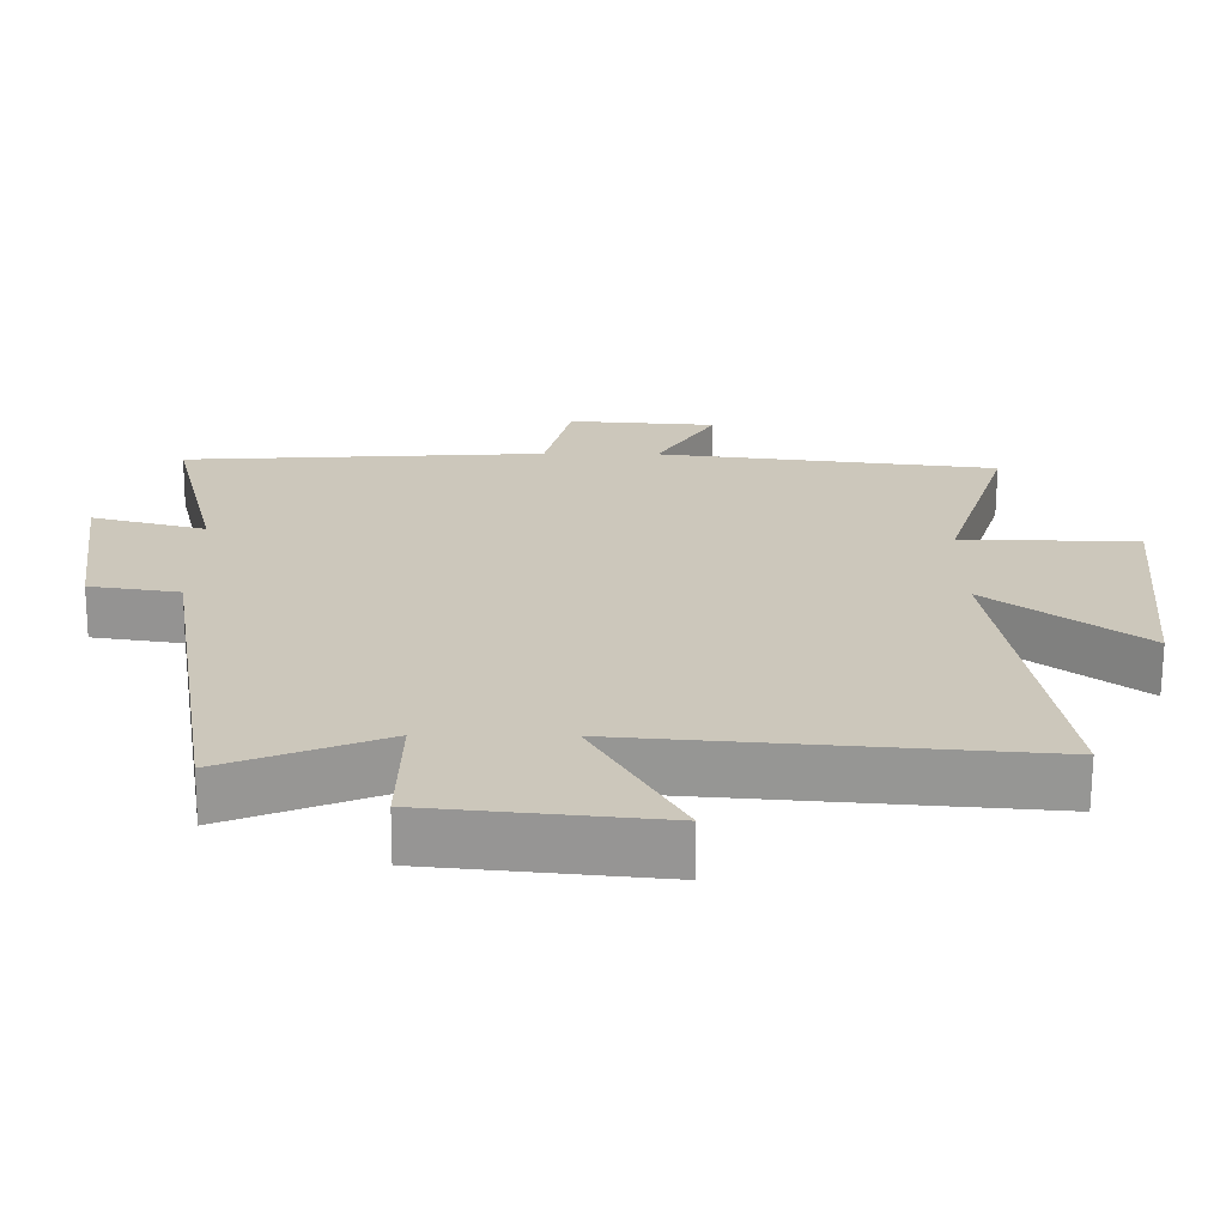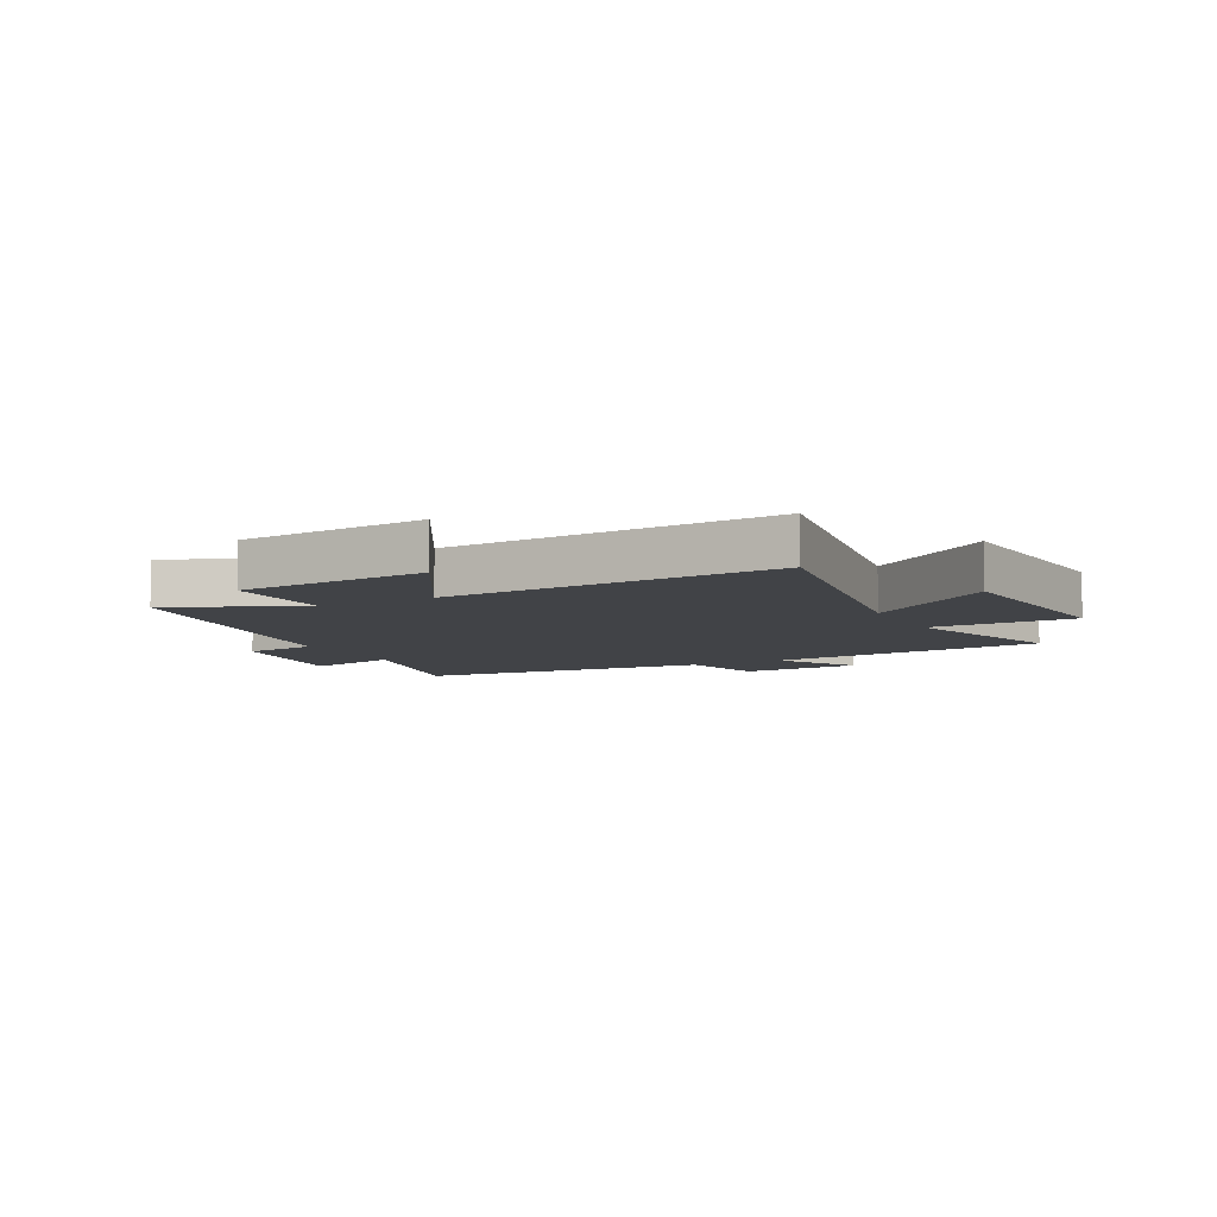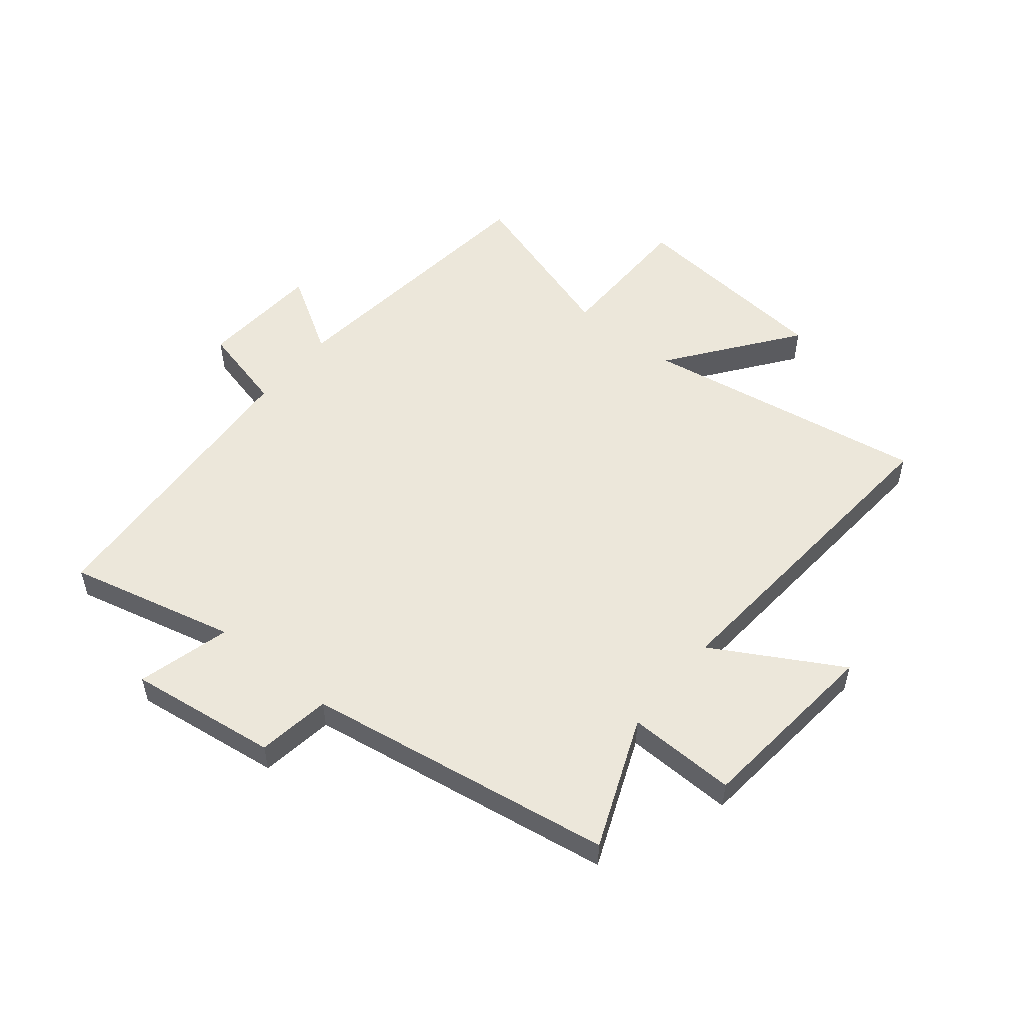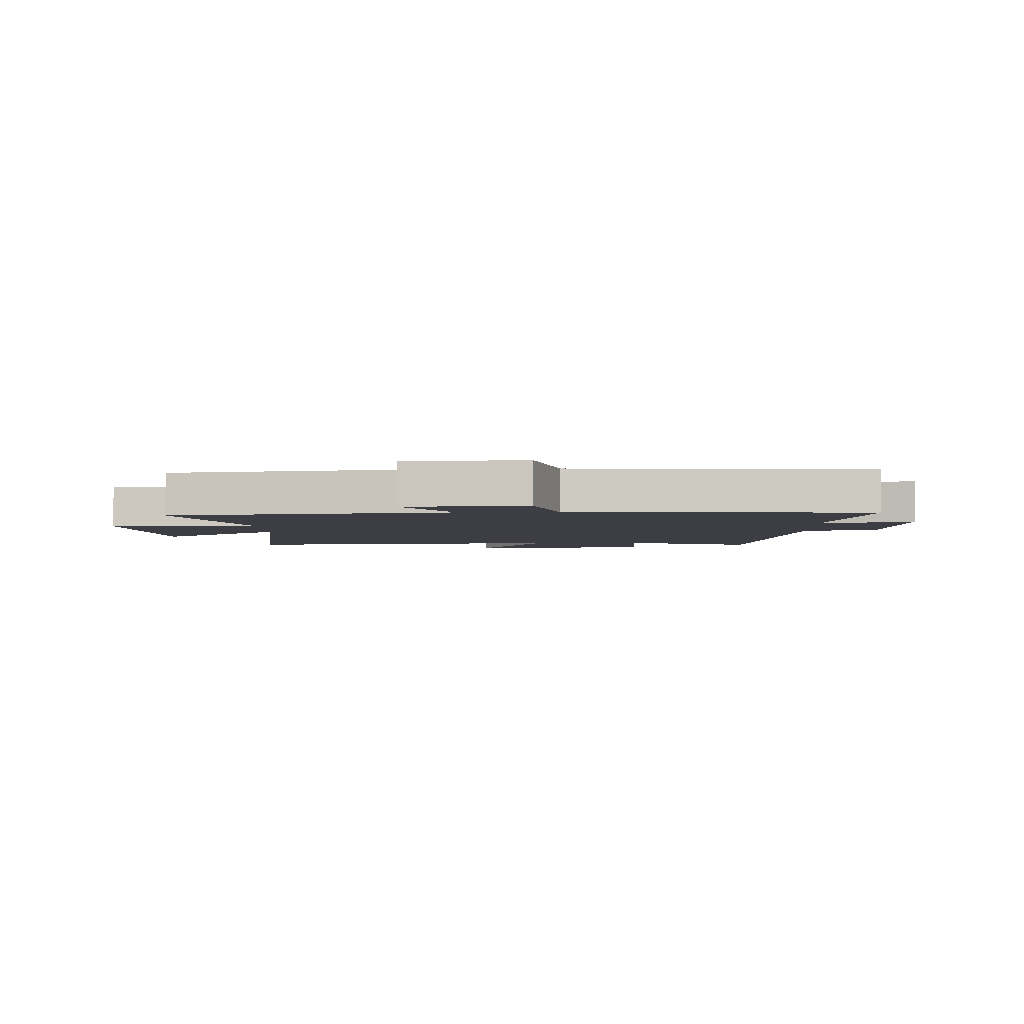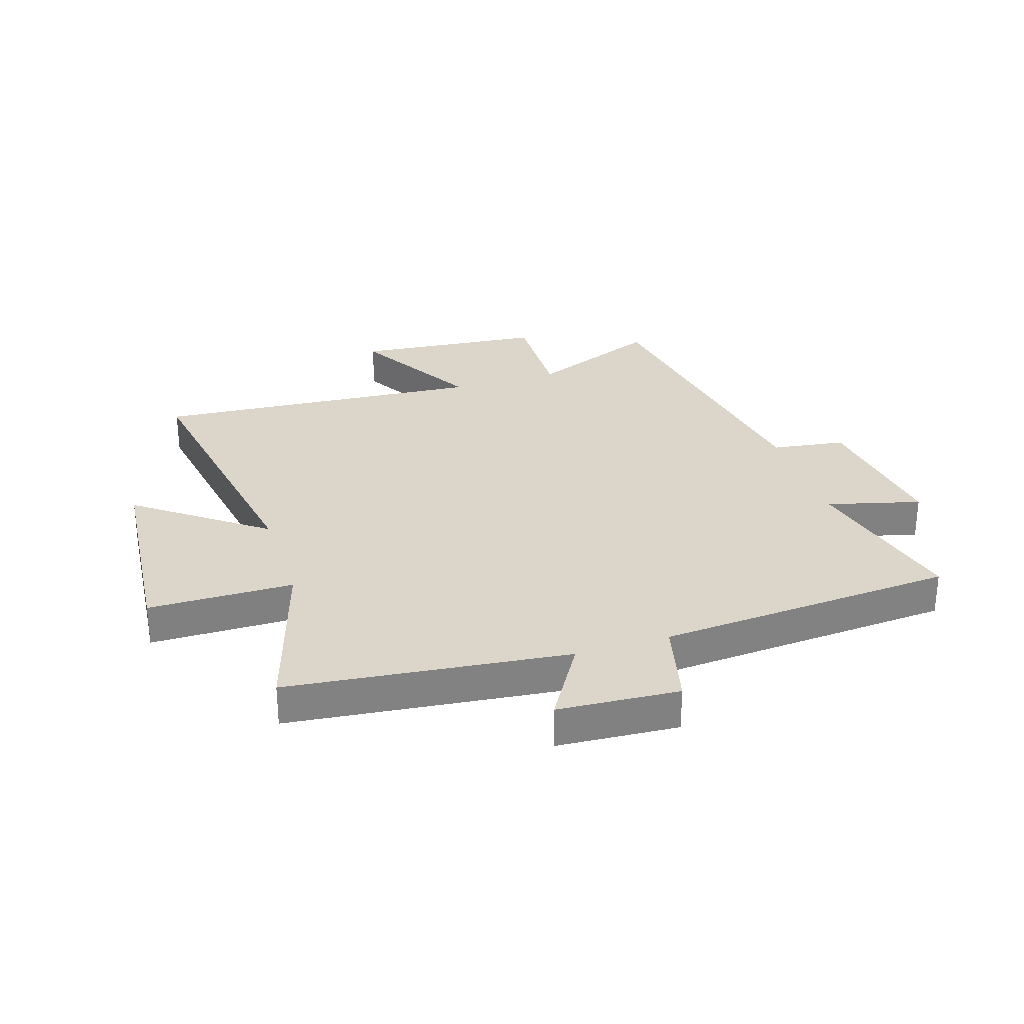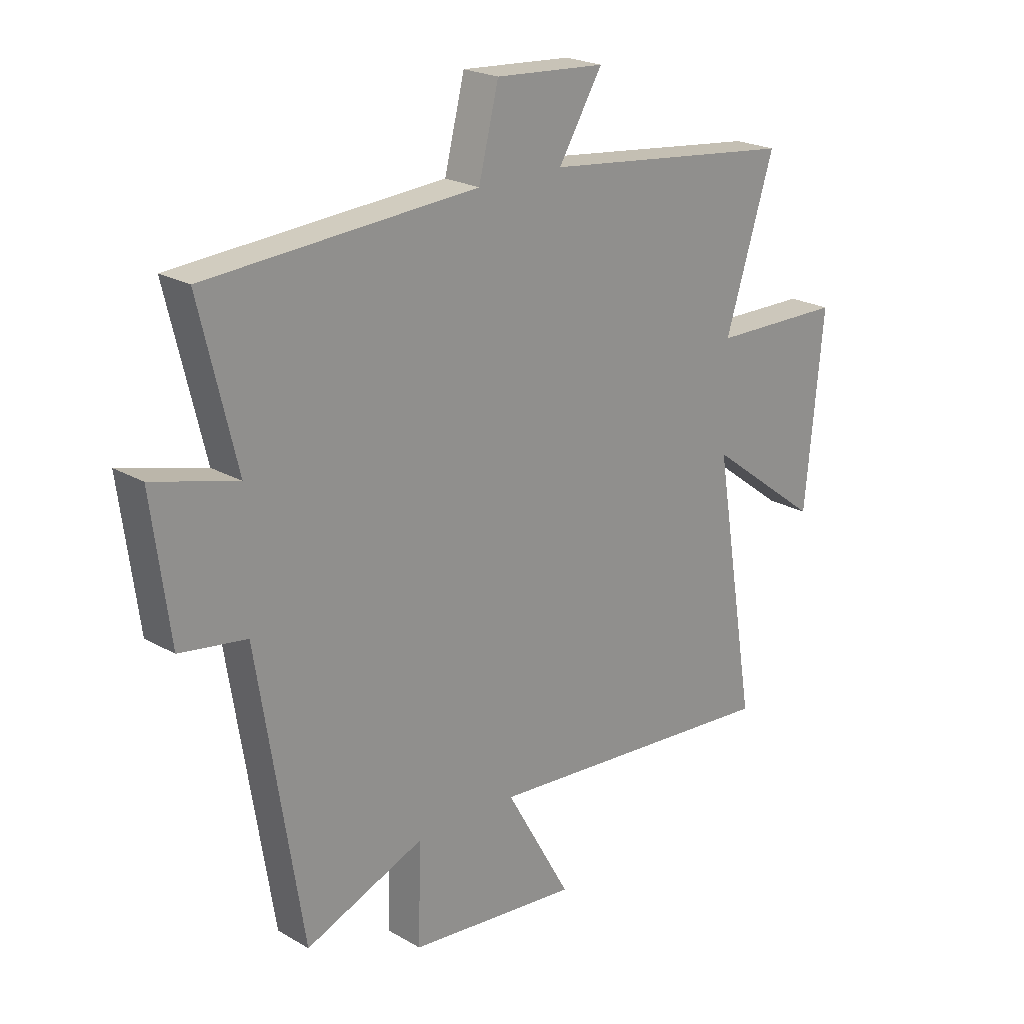
<metadata>
{"format":"obj","ext":"obj","renderer":"f3d","projection":"perspective","resolution":1024,"background":"white","views":[{"elev":-68.4,"azim":179.7,"up":"+Z"},{"elev":-7.2,"azim":-153.0,"up":"+Y"},{"elev":53.2,"azim":129.1,"up":"+Y"},{"elev":-3.7,"azim":2.5,"up":"+Y"},{"elev":29.7,"azim":-17.9,"up":"+Y"},{"elev":22.0,"azim":135.3,"up":"+Z"}]}
</metadata>
<code>
v 0.57 0.07 0.466
v 0.5 0.07 0.176
v 0.661 0.07 0.219
v 0.627 0.07 -0.039
v 0.5 0.07 -0.058
v 0.415 0.07 -0.592
v 0.188 0.07 -0.5
v 0.193 0.07 -0.688
v -0.133 0.07 -0.72
v -0.008 0.07 -0.5
v -0.581 0.07 -0.545
v -0.5 0.07 -0.051
v -0.717 0.07 -0.214
v -0.751 0.07 0.146
v -0.5 0.07 0.149
v -0.593 0.07 0.445
v -0.109 0.07 0.5
v -0.193 0.07 0.638
v 0.017 0.07 0.652
v 0.055 0.07 0.5
v 0.57 0 0.466
v 0.5 0 0.176
v 0.661 0 0.219
v 0.627 0 -0.039
v 0.5 0 -0.058
v 0.415 0 -0.592
v 0.188 0 -0.5
v 0.193 0 -0.688
v -0.133 0 -0.72
v -0.008 0 -0.5
v -0.581 0 -0.545
v -0.5 0 -0.051
v -0.717 0 -0.214
v -0.751 0 0.146
v -0.5 0 0.149
v -0.593 0 0.445
v -0.109 0 0.5
v -0.193 0 0.638
v 0.017 0 0.652
v 0.055 0 0.5
f 17 18 19 20
f 15 16 17 20
f 15 20 1 2
f 12 13 14 15
f 12 15 2
f 10 11 12 2
f 7 8 9 10
f 7 10 2 3
f 5 6 7
f 5 7 3
f 3 4 5
f 40 39 38 37
f 40 37 36 35
f 22 21 40 35
f 35 34 33 32
f 22 35 32
f 22 32 31 30
f 30 29 28 27
f 23 22 30 27
f 27 26 25
f 23 27 25
f 25 24 23
f 1 21 22 2
f 2 22 23 3
f 3 23 24 4
f 4 24 25 5
f 5 25 26 6
f 6 26 27 7
f 7 27 28 8
f 8 28 29 9
f 9 29 30 10
f 10 30 31 11
f 11 31 32 12
f 12 32 33 13
f 13 33 34 14
f 14 34 35 15
f 15 35 36 16
f 16 36 37 17
f 17 37 38 18
f 18 38 39 19
f 19 39 40 20
f 20 40 21 1

</code>
